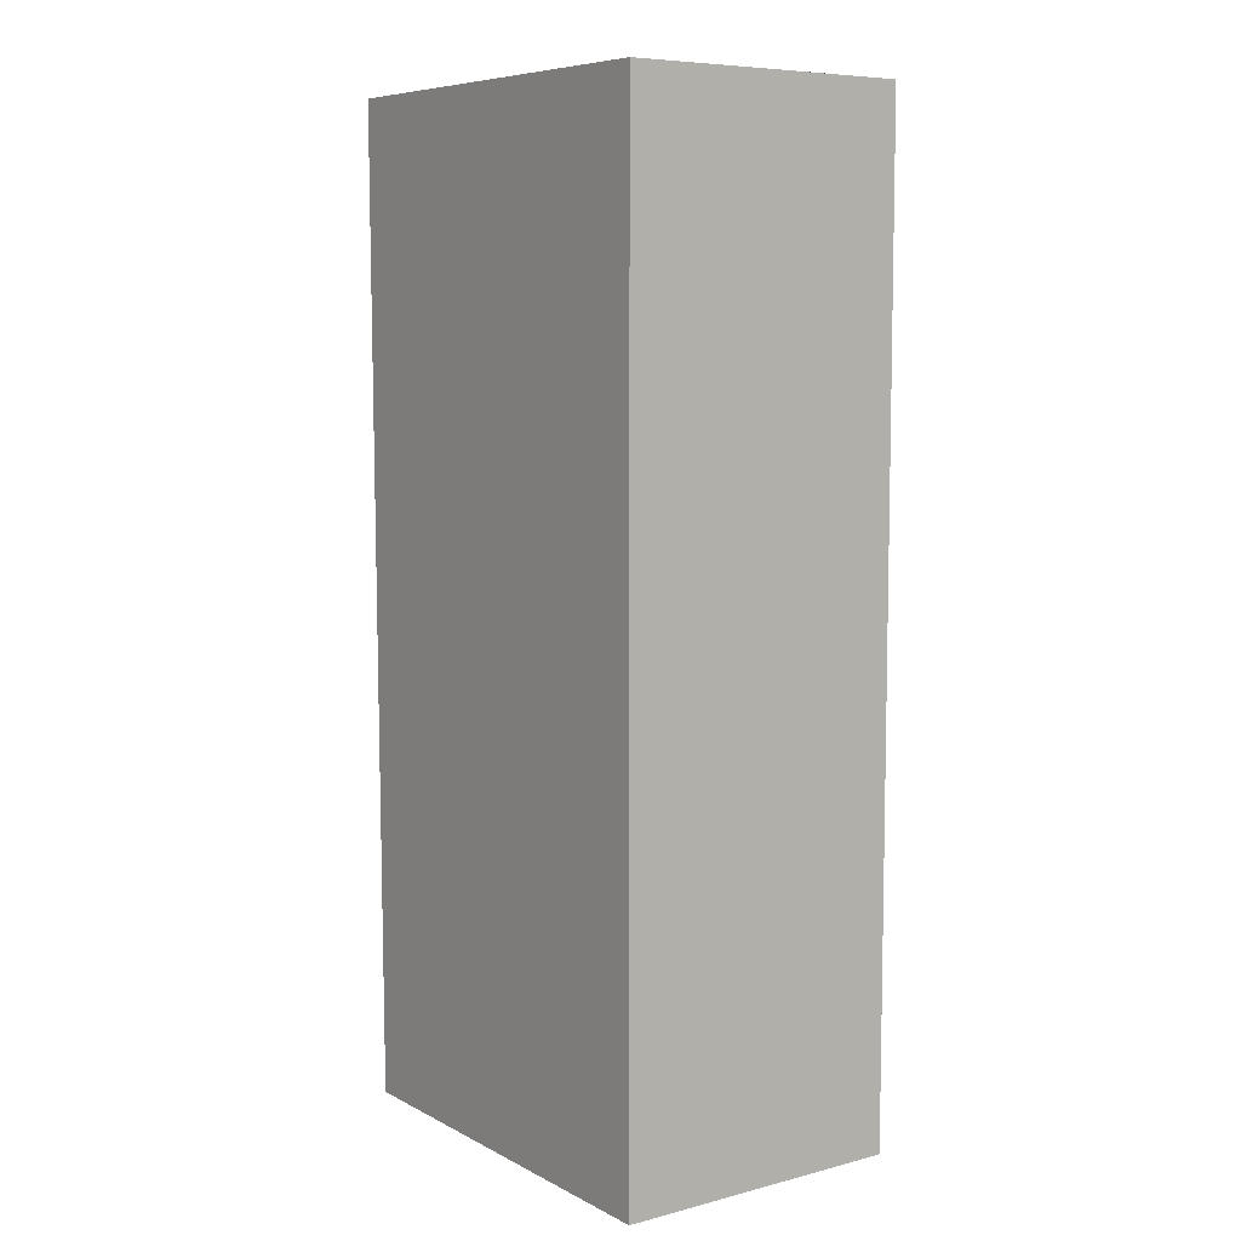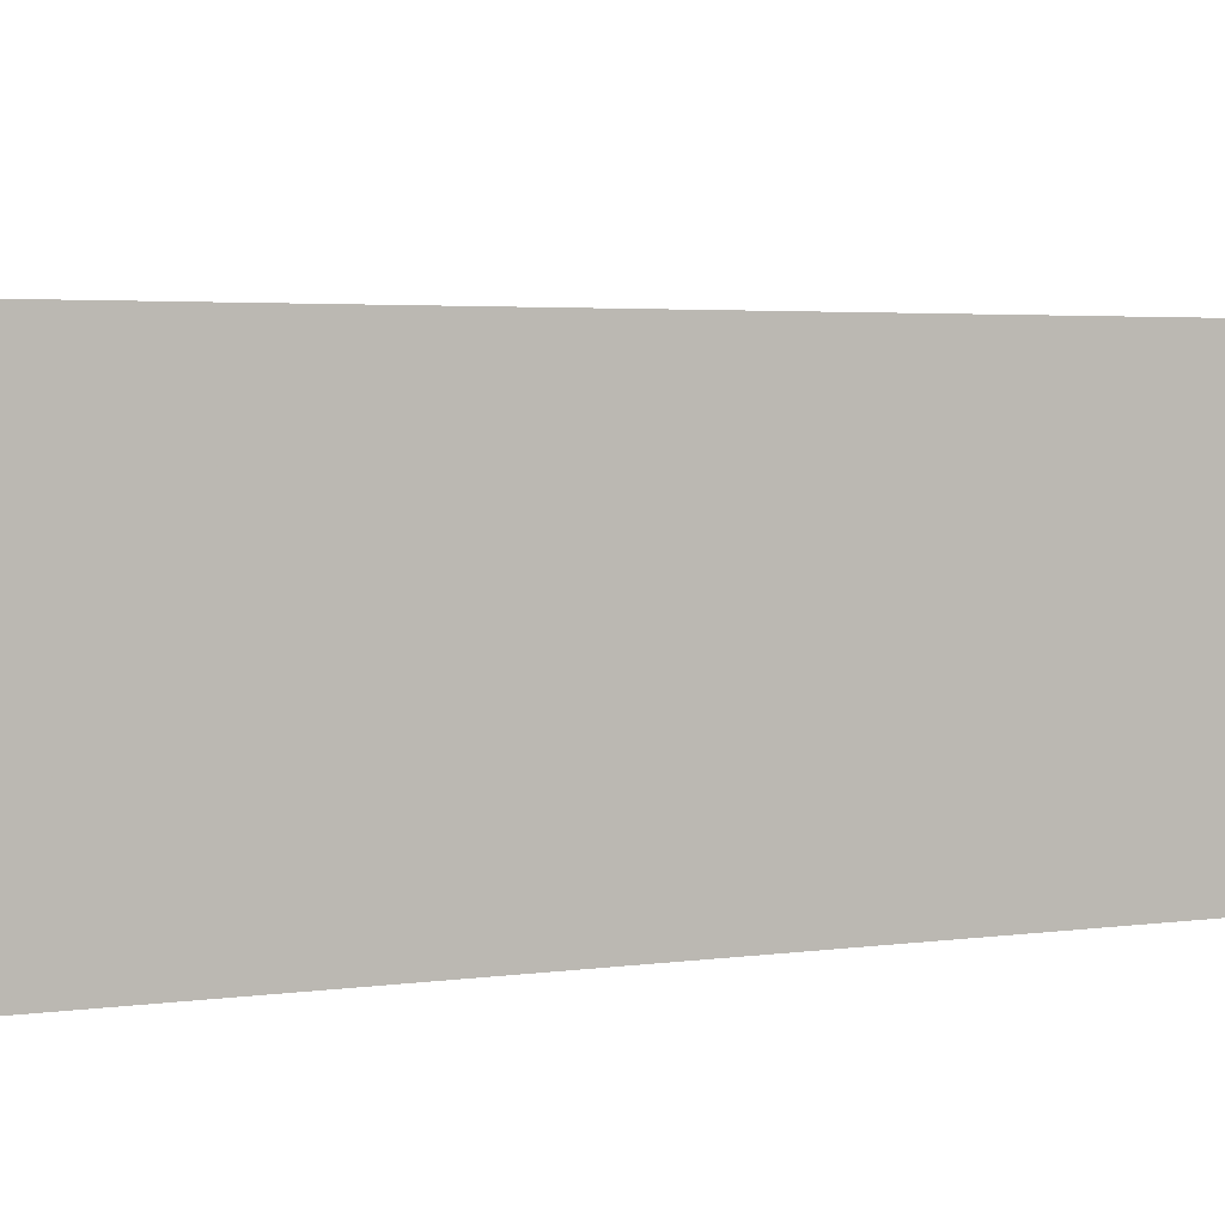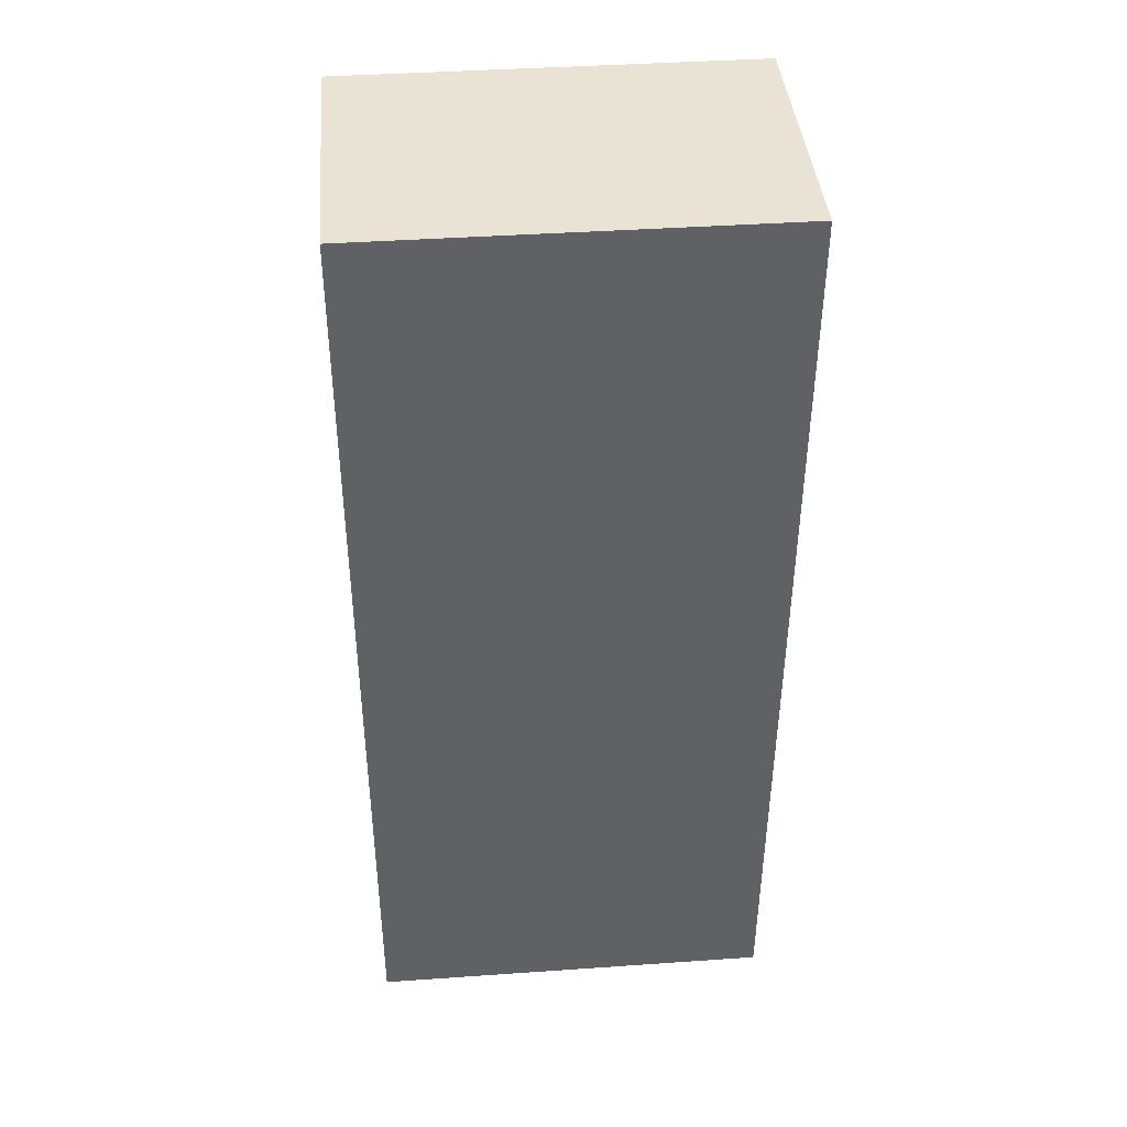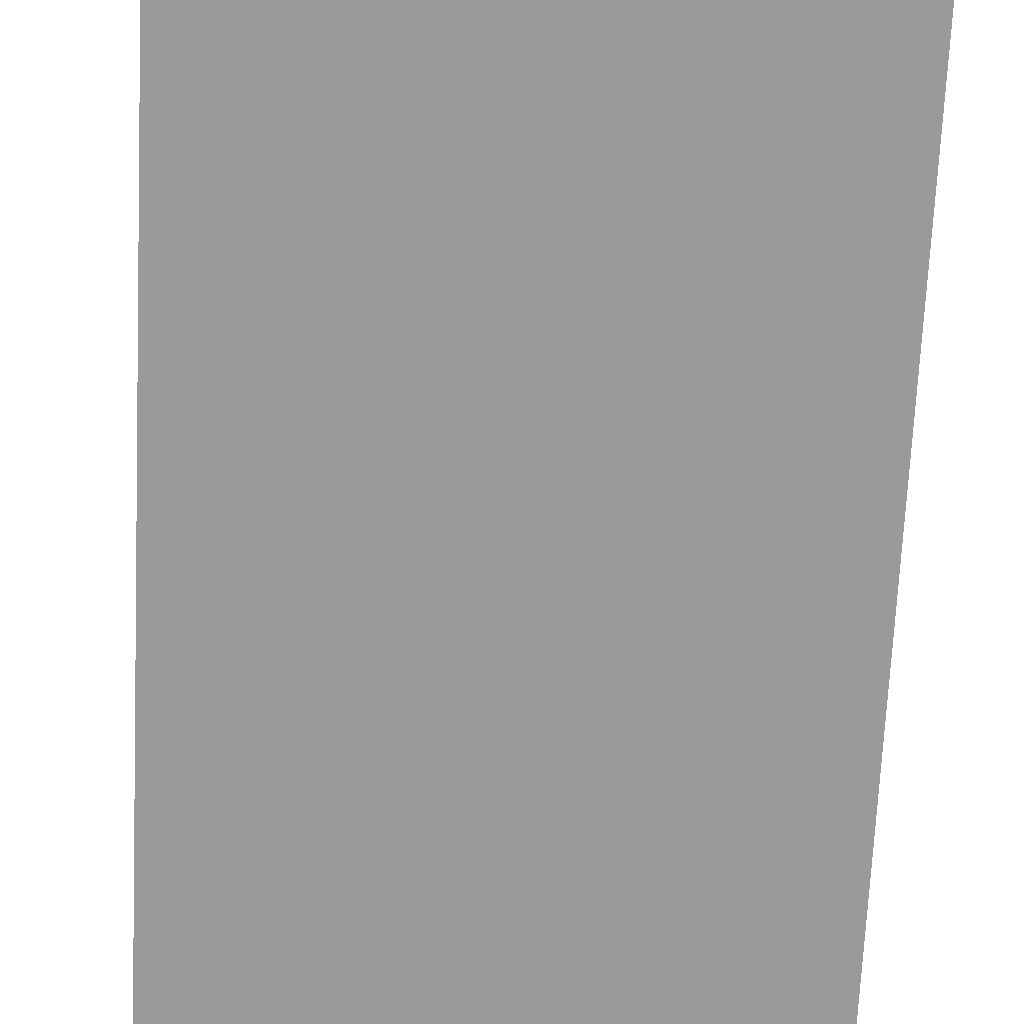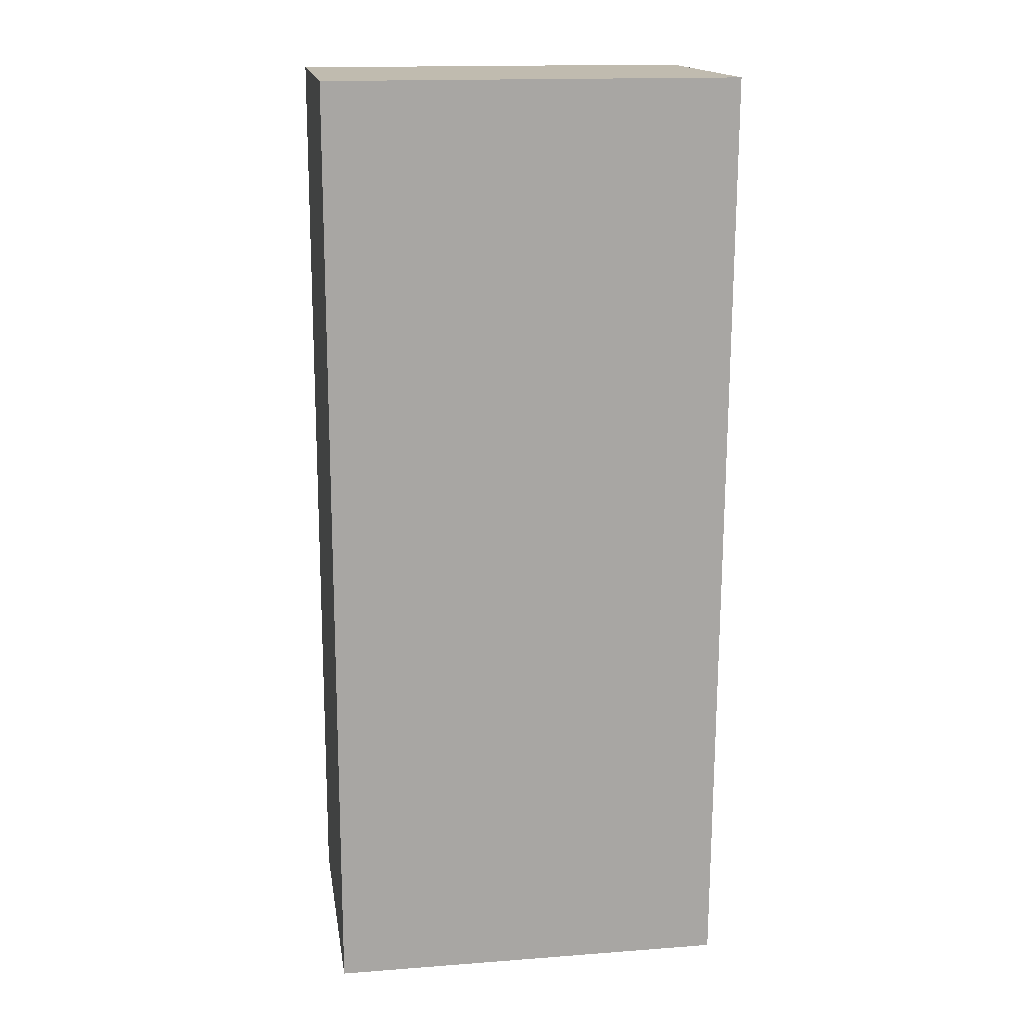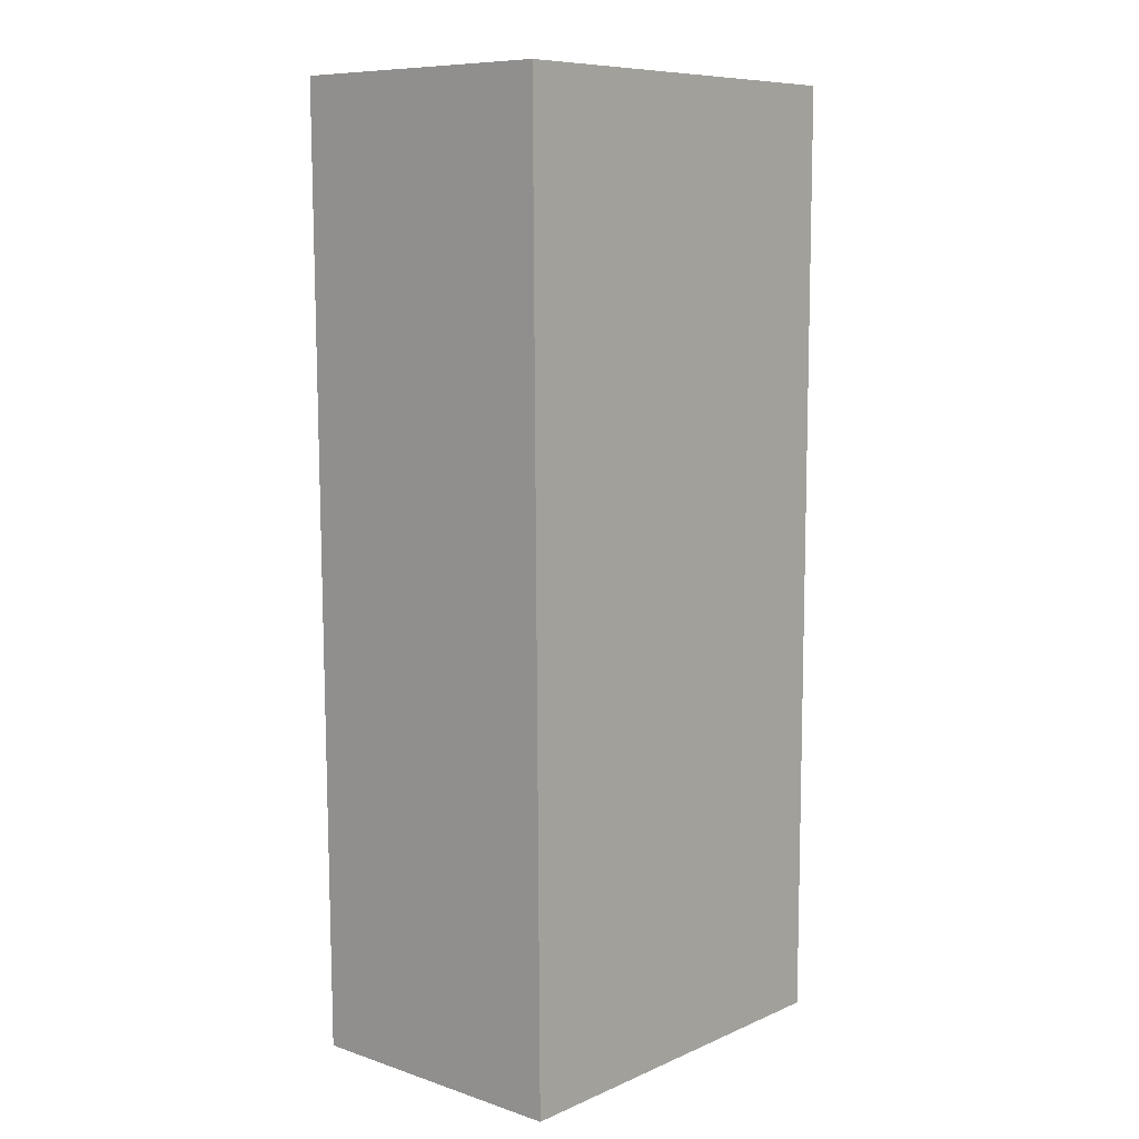
<metadata>
{"format":"obj","ext":"obj","renderer":"f3d","projection":"perspective","resolution":1024,"background":"white","views":[{"elev":7.5,"azim":54.3,"up":"+Z"},{"elev":2.6,"azim":57.8,"up":"+Y"},{"elev":41.1,"azim":175.2,"up":"+Z"},{"elev":-69.3,"azim":-2.9,"up":"+Y"},{"elev":16.0,"azim":171.2,"up":"+Z"},{"elev":9.0,"azim":-48.6,"up":"+Z"}]}
</metadata>
<code>
v -0.016 0.006223 0.1893
v -0.016 -0.009684 0.1893
v -0.016 0.006223 0.1352
v -0.03917 0.006228 0.1352
v -0.03955 0.006231 0.1893
v -0.016 -0.009684 0.1352
v -0.03948 -0.009675 0.1893
v -0.0391 -0.00967 0.1352
f 1 2 3
f 5 1 3
f 5 3 4
f 6 3 2
f 7 5 4
f 7 6 2
f 7 2 1
f 7 1 5
f 8 7 4
f 8 6 7
f 8 4 3
f 8 3 6

</code>
